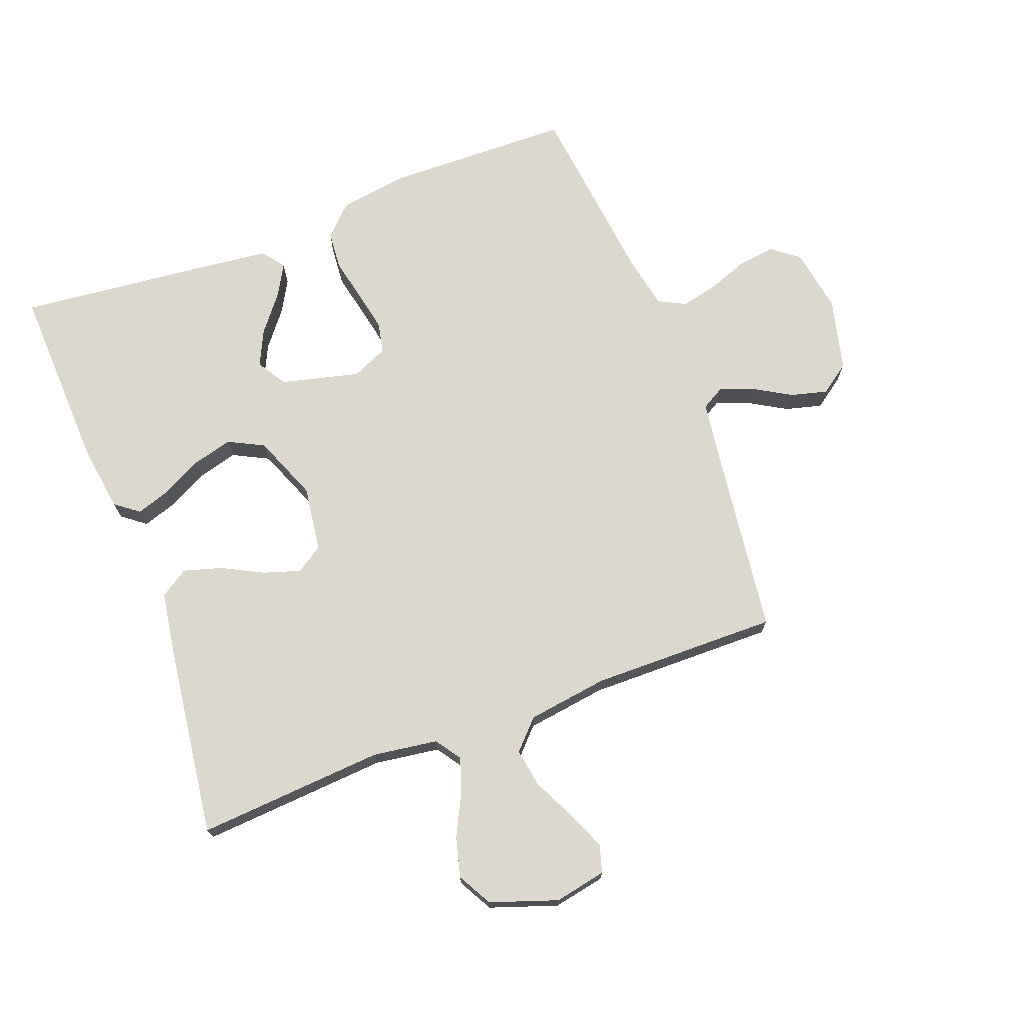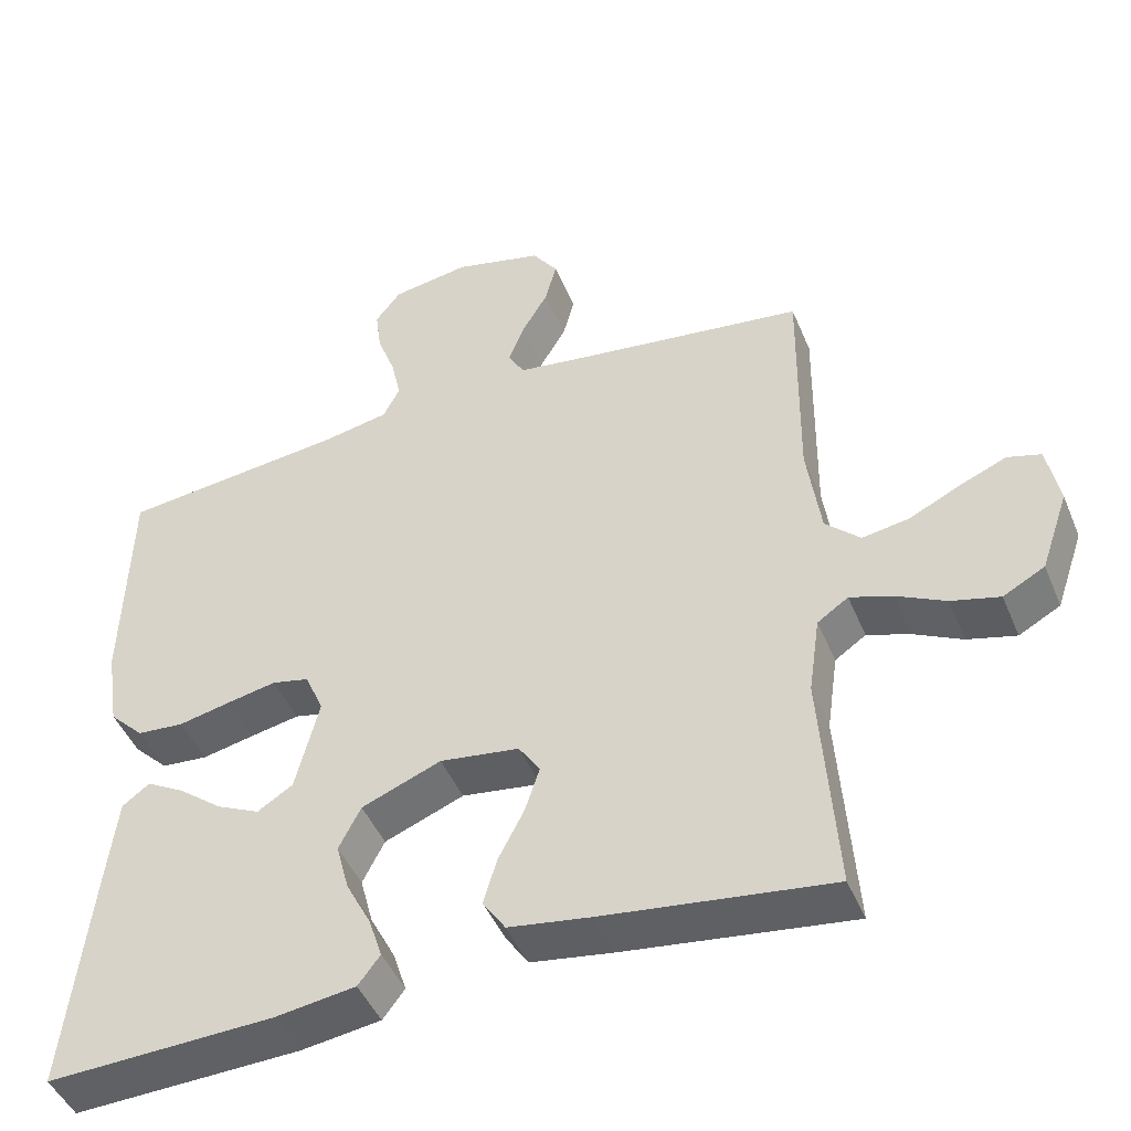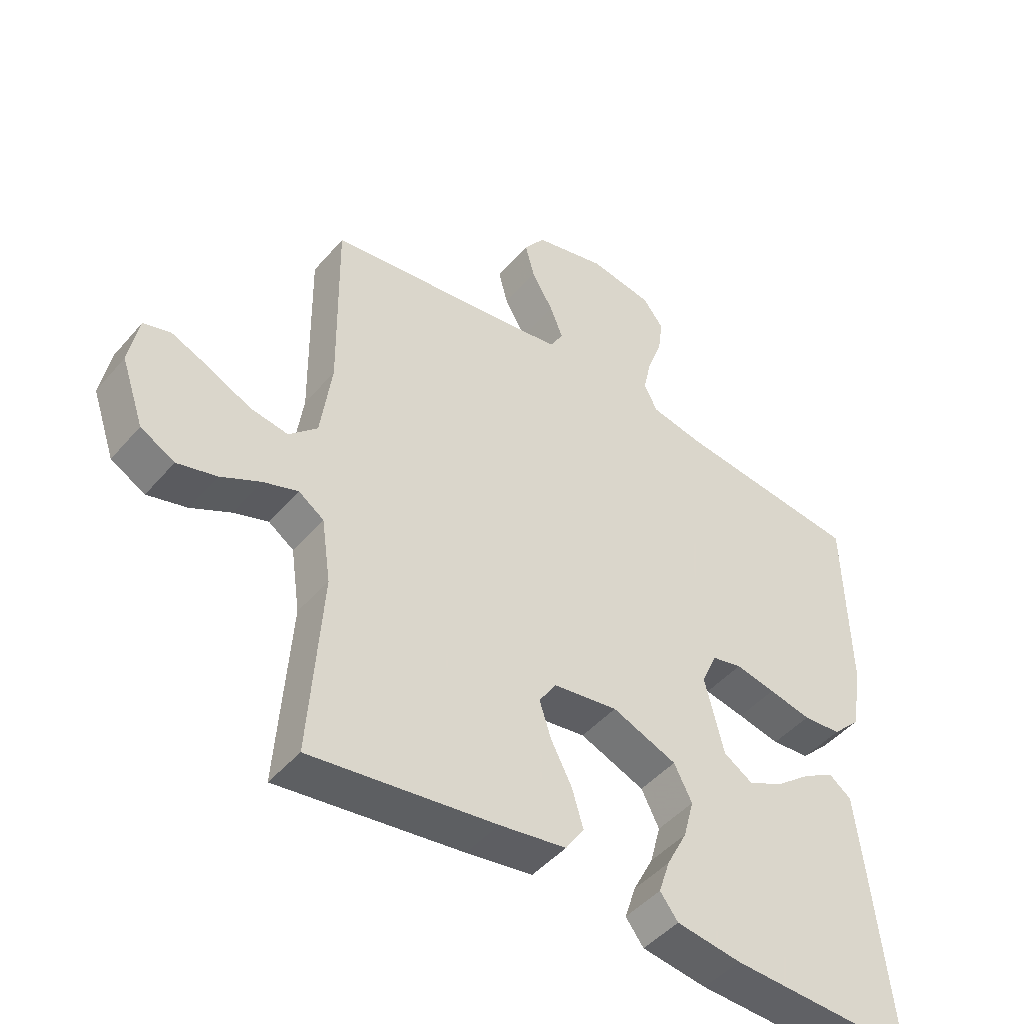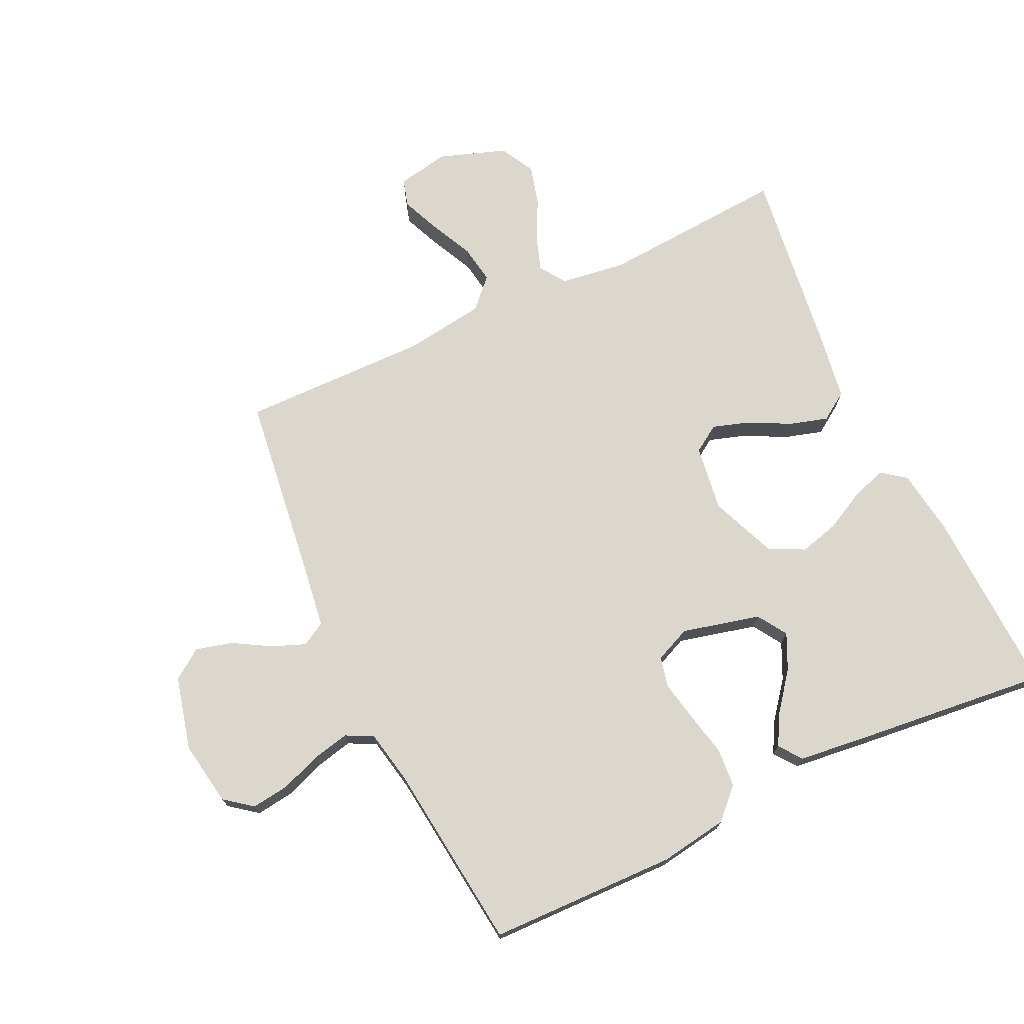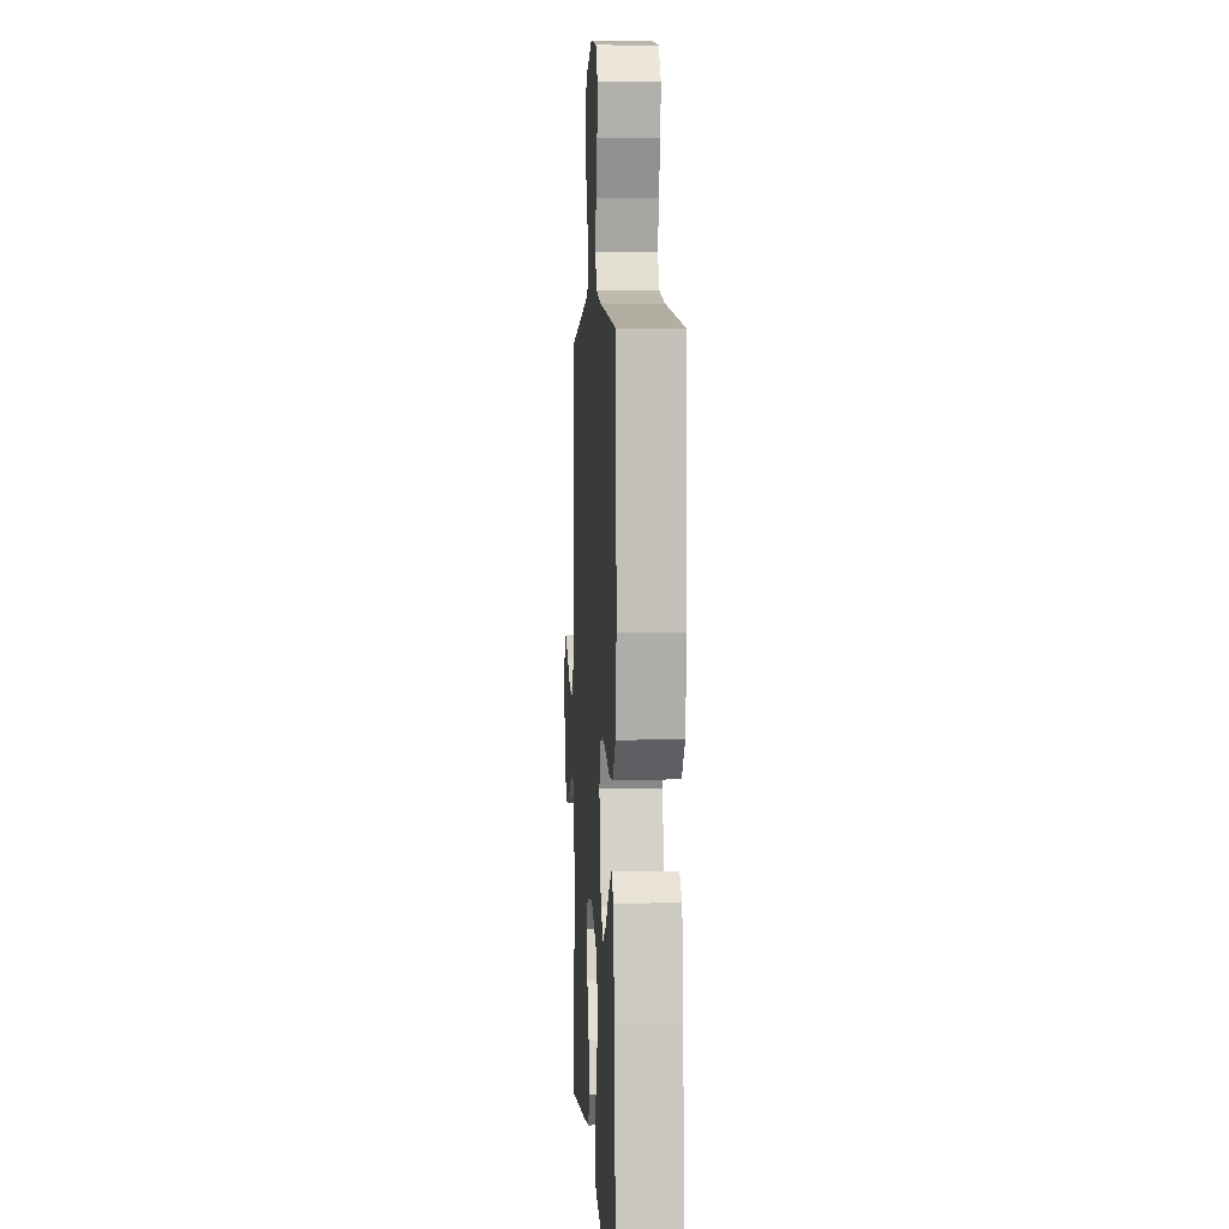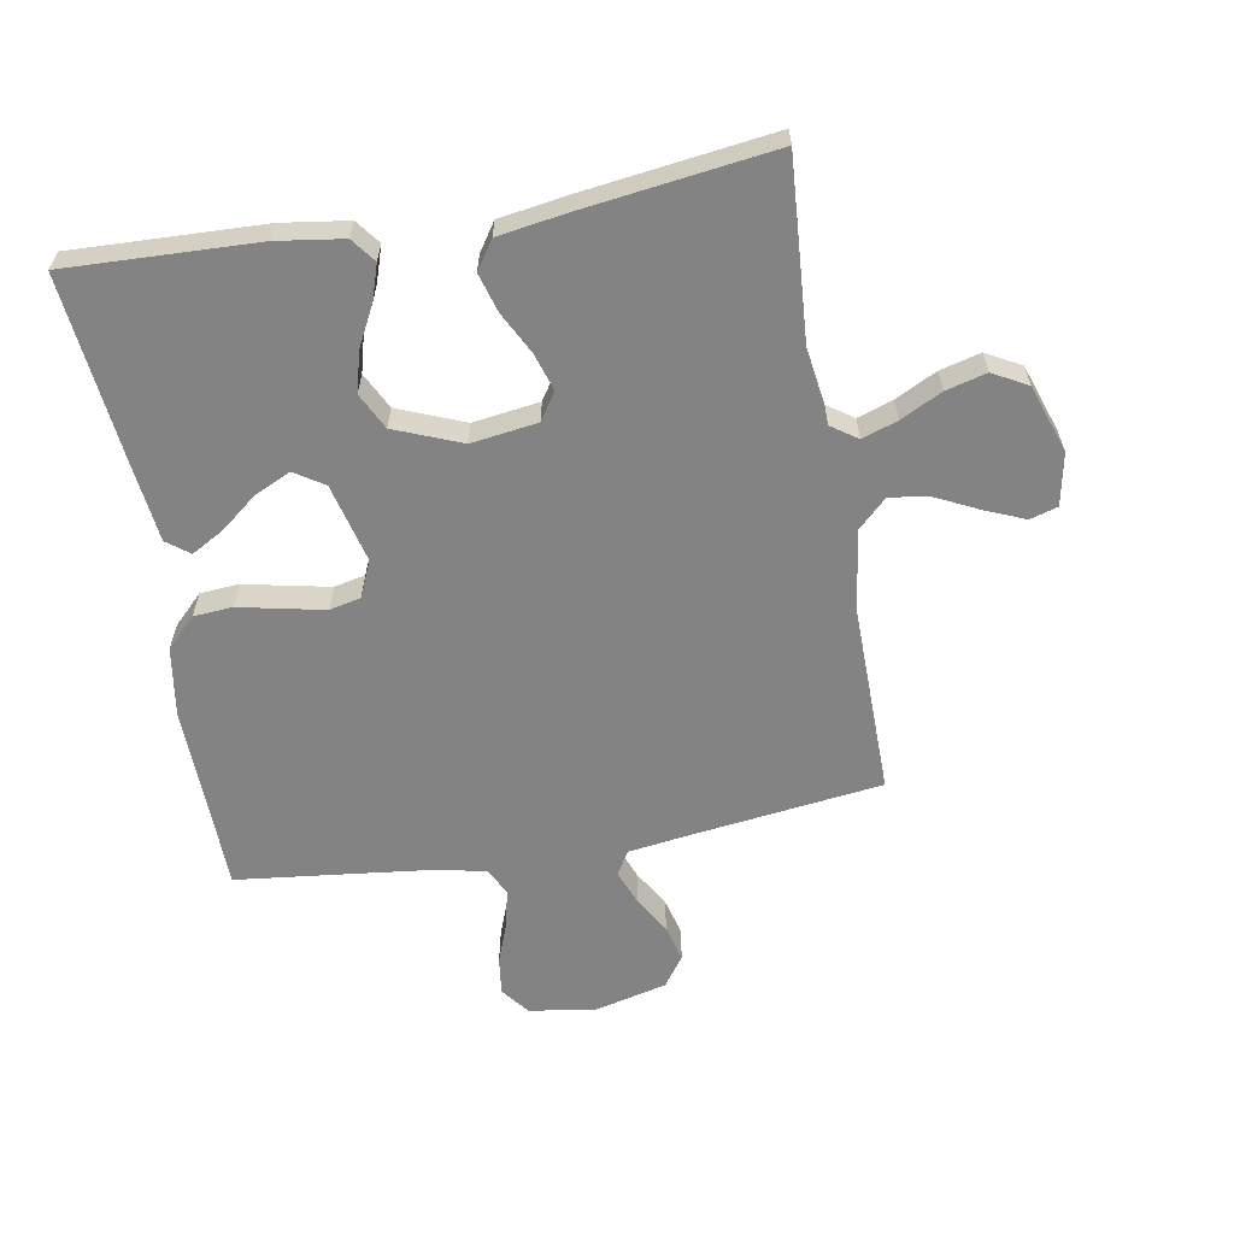
<metadata>
{"format":"obj","ext":"obj","renderer":"f3d","projection":"perspective","resolution":1024,"background":"white","views":[{"elev":72.2,"azim":-110.8,"up":"+Y"},{"elev":-46.1,"azim":-158.1,"up":"+Z"},{"elev":-46.4,"azim":-38.1,"up":"+Z"},{"elev":72.8,"azim":64.7,"up":"+Y"},{"elev":4.2,"azim":86.8,"up":"+Z"},{"elev":-61.1,"azim":-170.1,"up":"+Y"}]}
</metadata>
<code>
v 0.5 0.07 -0.5
v 0.2 0.07 -0.489
v 0.095 0.07 -0.474
v 0.066 0.07 -0.436
v 0.084 0.07 -0.381
v 0.117 0.07 -0.317
v 0.134 0.07 -0.253
v 0.105 0.07 -0.196
v 0 0.07 -0.154
v -0.105 0.07 -0.169
v -0.133 0.07 -0.212
v -0.114 0.07 -0.271
v -0.08 0.07 -0.337
v -0.062 0.07 -0.398
v -0.092 0.07 -0.443
v -0.2 0.07 -0.46
v -0.5 0.07 -0.5
v -0.479 0.07 -0.2
v -0.494 0.07 -0.096
v -0.535 0.07 -0.068
v -0.591 0.07 -0.087
v -0.656 0.07 -0.12
v -0.72 0.07 -0.137
v -0.775 0.07 -0.107
v -0.812 0.07 0
v -0.796 0.07 0.083
v -0.752 0.07 0.096
v -0.69 0.07 0.07
v -0.622 0.07 0.037
v -0.56 0.07 0.027
v -0.514 0.07 0.071
v -0.496 0.07 0.2
v -0.5 0.07 0.5
v -0.2 0.07 0.539
v -0.102 0.07 0.553
v -0.08 0.07 0.591
v -0.101 0.07 0.644
v -0.136 0.07 0.704
v -0.151 0.07 0.762
v -0.117 0.07 0.81
v 0 0.07 0.839
v 0.103 0.07 0.822
v 0.137 0.07 0.778
v 0.129 0.07 0.718
v 0.105 0.07 0.653
v 0.092 0.07 0.594
v 0.114 0.07 0.551
v 0.2 0.07 0.534
v 0.5 0.07 0.5
v 0.507 0.07 0.2
v 0.49 0.07 0.091
v 0.444 0.07 0.045
v 0.382 0.07 0.04
v 0.313 0.07 0.055
v 0.248 0.07 0.068
v 0.199 0.07 0.057
v 0.174 0.07 0
v 0.205 0.07 -0.125
v 0.252 0.07 -0.155
v 0.309 0.07 -0.128
v 0.367 0.07 -0.082
v 0.418 0.07 -0.053
v 0.454 0.07 -0.08
v 0.468 0.07 -0.2
v 0.5 0 -0.5
v 0.2 0 -0.489
v 0.095 0 -0.474
v 0.066 0 -0.436
v 0.084 0 -0.381
v 0.117 0 -0.317
v 0.134 0 -0.253
v 0.105 0 -0.196
v 0 0 -0.154
v -0.105 0 -0.169
v -0.133 0 -0.212
v -0.114 0 -0.271
v -0.08 0 -0.337
v -0.062 0 -0.398
v -0.092 0 -0.443
v -0.2 0 -0.46
v -0.5 0 -0.5
v -0.479 0 -0.2
v -0.494 0 -0.096
v -0.535 0 -0.068
v -0.591 0 -0.087
v -0.656 0 -0.12
v -0.72 0 -0.137
v -0.775 0 -0.107
v -0.812 0 0
v -0.796 0 0.083
v -0.752 0 0.096
v -0.69 0 0.07
v -0.622 0 0.037
v -0.56 0 0.027
v -0.514 0 0.071
v -0.496 0 0.2
v -0.5 0 0.5
v -0.2 0 0.539
v -0.102 0 0.553
v -0.08 0 0.591
v -0.101 0 0.644
v -0.136 0 0.704
v -0.151 0 0.762
v -0.117 0 0.81
v 0 0 0.839
v 0.103 0 0.822
v 0.137 0 0.778
v 0.129 0 0.718
v 0.105 0 0.653
v 0.092 0 0.594
v 0.114 0 0.551
v 0.2 0 0.534
v 0.5 0 0.5
v 0.507 0 0.2
v 0.49 0 0.091
v 0.444 0 0.045
v 0.382 0 0.04
v 0.313 0 0.055
v 0.248 0 0.068
v 0.199 0 0.057
v 0.174 0 0
v 0.205 0 -0.125
v 0.252 0 -0.155
v 0.309 0 -0.128
v 0.367 0 -0.082
v 0.418 0 -0.053
v 0.454 0 -0.08
v 0.468 0 -0.2
f 4 5 6
f 3 4 6
f 2 3 6
f 1 2 6
f 64 1 6
f 63 64 6
f 62 63 6
f 61 62 6
f 60 61 6
f 59 60 6 7
f 58 59 7 8
f 57 58 8 9
f 56 57 9 10
f 52 53 54
f 51 52 54
f 50 51 54
f 49 50 54
f 48 49 54
f 47 48 54 55
f 46 47 55 56
f 43 44 45
f 42 43 45
f 41 42 45
f 40 41 45
f 39 40 45
f 38 39 45
f 37 38 45
f 36 37 45 46
f 46 56 10
f 36 46 10
f 35 36 10
f 32 33 34
f 35 10 11
f 34 35 11
f 32 34 11
f 31 32 11
f 27 28 29
f 26 27 29
f 25 26 29
f 24 25 29
f 23 24 29
f 22 23 29
f 21 22 29
f 20 21 29 30
f 31 11 12
f 30 31 12
f 20 30 12
f 19 20 12
f 16 17 18
f 16 18 19
f 15 16 19
f 14 15 19
f 13 14 19
f 12 13 19
f 70 69 68
f 70 68 67
f 70 67 66
f 70 66 65
f 70 65 128
f 70 128 127
f 70 127 126
f 70 126 125
f 70 125 124
f 71 70 124 123
f 72 71 123 122
f 73 72 122 121
f 74 73 121 120
f 118 117 116
f 118 116 115
f 118 115 114
f 118 114 113
f 118 113 112
f 119 118 112 111
f 120 119 111 110
f 109 108 107
f 109 107 106
f 109 106 105
f 109 105 104
f 109 104 103
f 109 103 102
f 109 102 101
f 110 109 101 100
f 74 120 110
f 74 110 100
f 74 100 99
f 98 97 96
f 75 74 99
f 75 99 98
f 75 98 96
f 75 96 95
f 93 92 91
f 93 91 90
f 93 90 89
f 93 89 88
f 93 88 87
f 93 87 86
f 93 86 85
f 94 93 85 84
f 76 75 95
f 76 95 94
f 76 94 84
f 76 84 83
f 82 81 80
f 83 82 80
f 83 80 79
f 83 79 78
f 83 78 77
f 83 77 76
f 1 65 66 2
f 2 66 67 3
f 3 67 68 4
f 4 68 69 5
f 5 69 70 6
f 6 70 71 7
f 7 71 72 8
f 8 72 73 9
f 9 73 74 10
f 10 74 75 11
f 11 75 76 12
f 12 76 77 13
f 13 77 78 14
f 14 78 79 15
f 15 79 80 16
f 16 80 81 17
f 17 81 82 18
f 18 82 83 19
f 19 83 84 20
f 20 84 85 21
f 21 85 86 22
f 22 86 87 23
f 23 87 88 24
f 24 88 89 25
f 25 89 90 26
f 26 90 91 27
f 27 91 92 28
f 28 92 93 29
f 29 93 94 30
f 30 94 95 31
f 31 95 96 32
f 32 96 97 33
f 33 97 98 34
f 34 98 99 35
f 35 99 100 36
f 36 100 101 37
f 37 101 102 38
f 38 102 103 39
f 39 103 104 40
f 40 104 105 41
f 41 105 106 42
f 42 106 107 43
f 43 107 108 44
f 44 108 109 45
f 45 109 110 46
f 46 110 111 47
f 47 111 112 48
f 48 112 113 49
f 49 113 114 50
f 50 114 115 51
f 51 115 116 52
f 52 116 117 53
f 53 117 118 54
f 54 118 119 55
f 55 119 120 56
f 56 120 121 57
f 57 121 122 58
f 58 122 123 59
f 59 123 124 60
f 60 124 125 61
f 61 125 126 62
f 62 126 127 63
f 63 127 128 64
f 64 128 65 1

</code>
